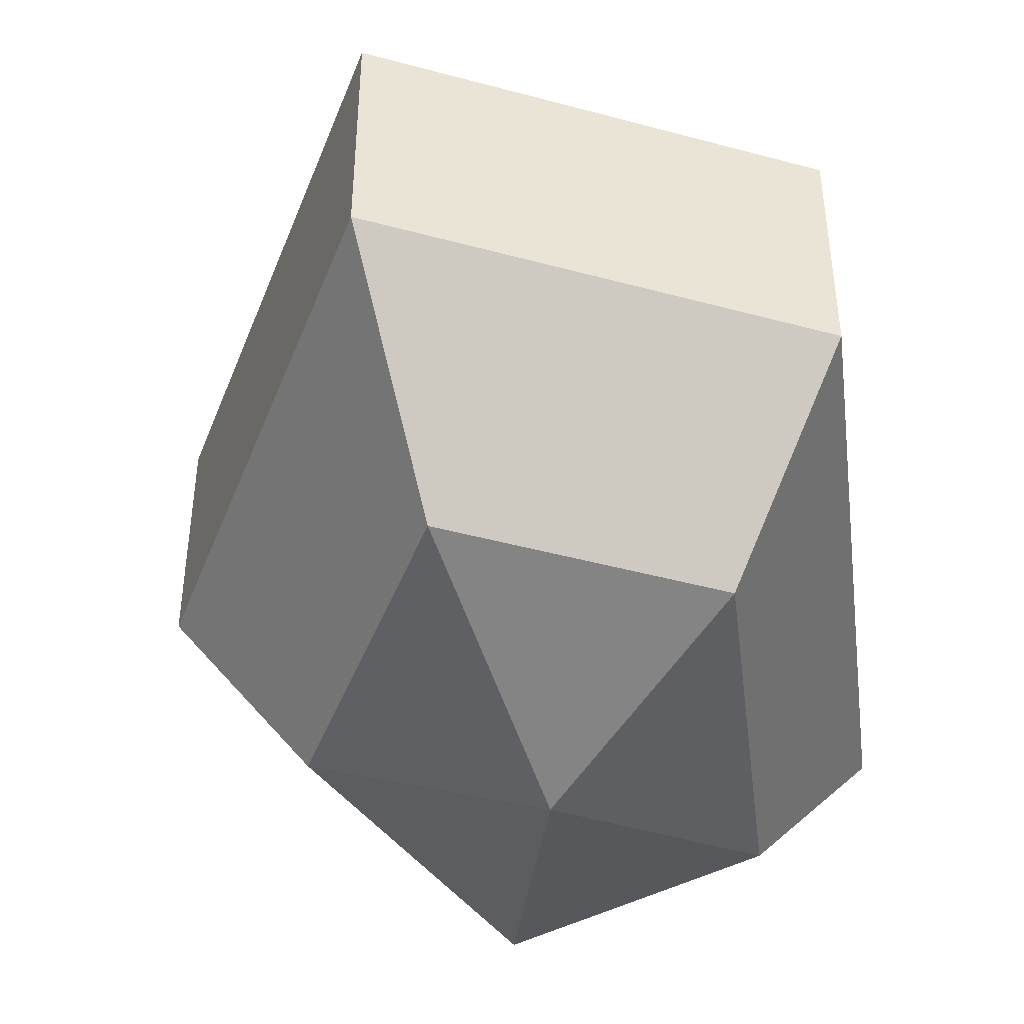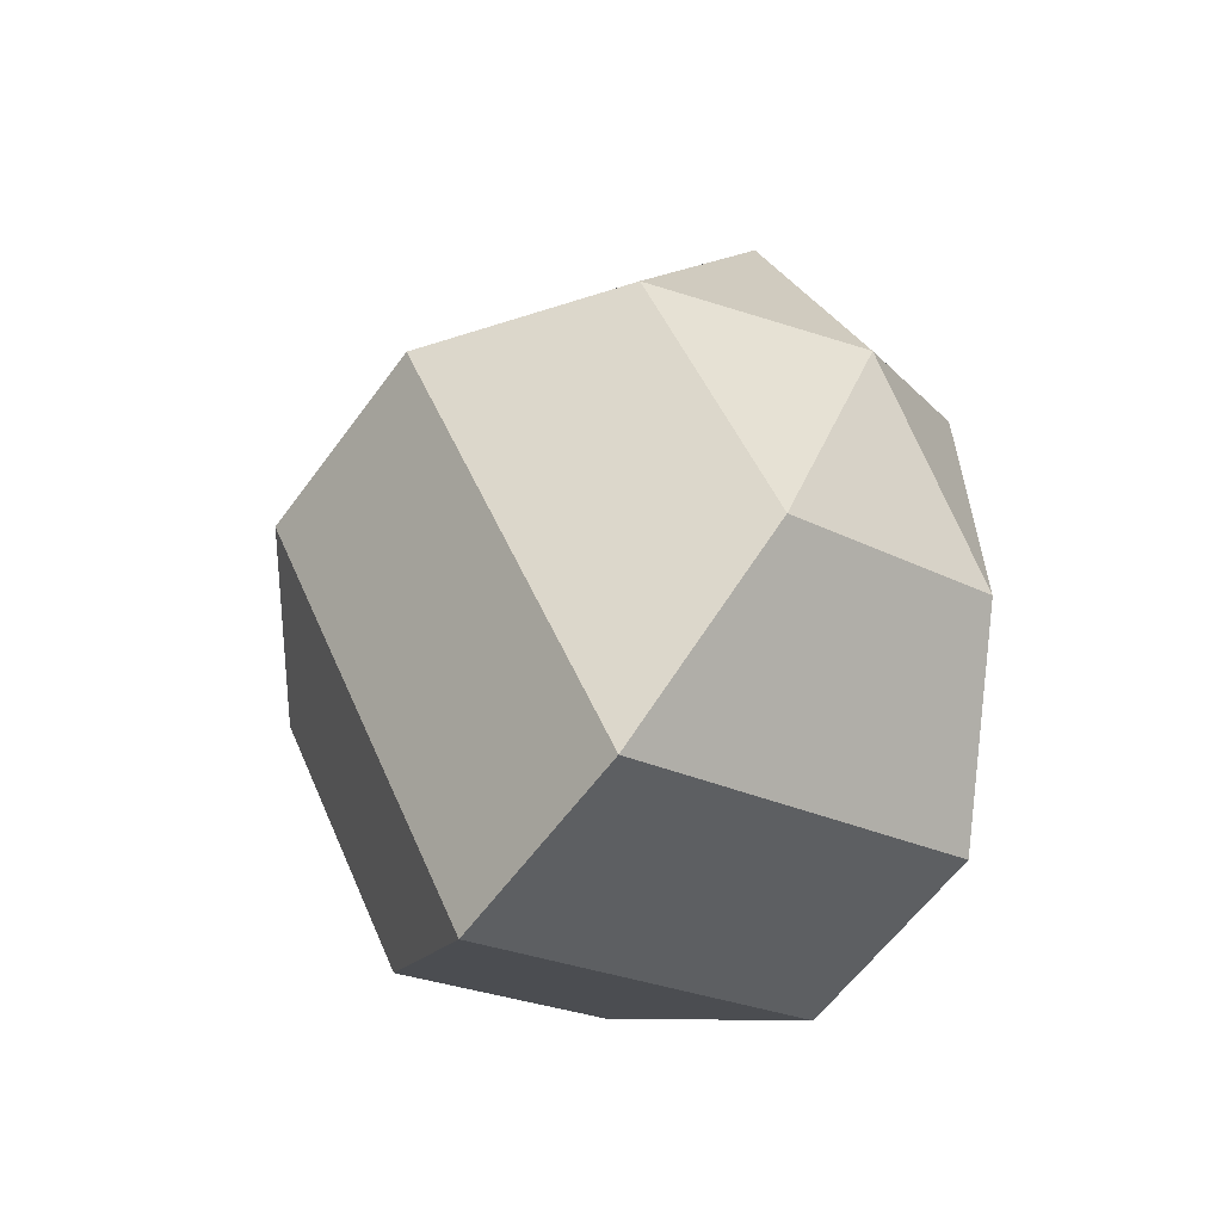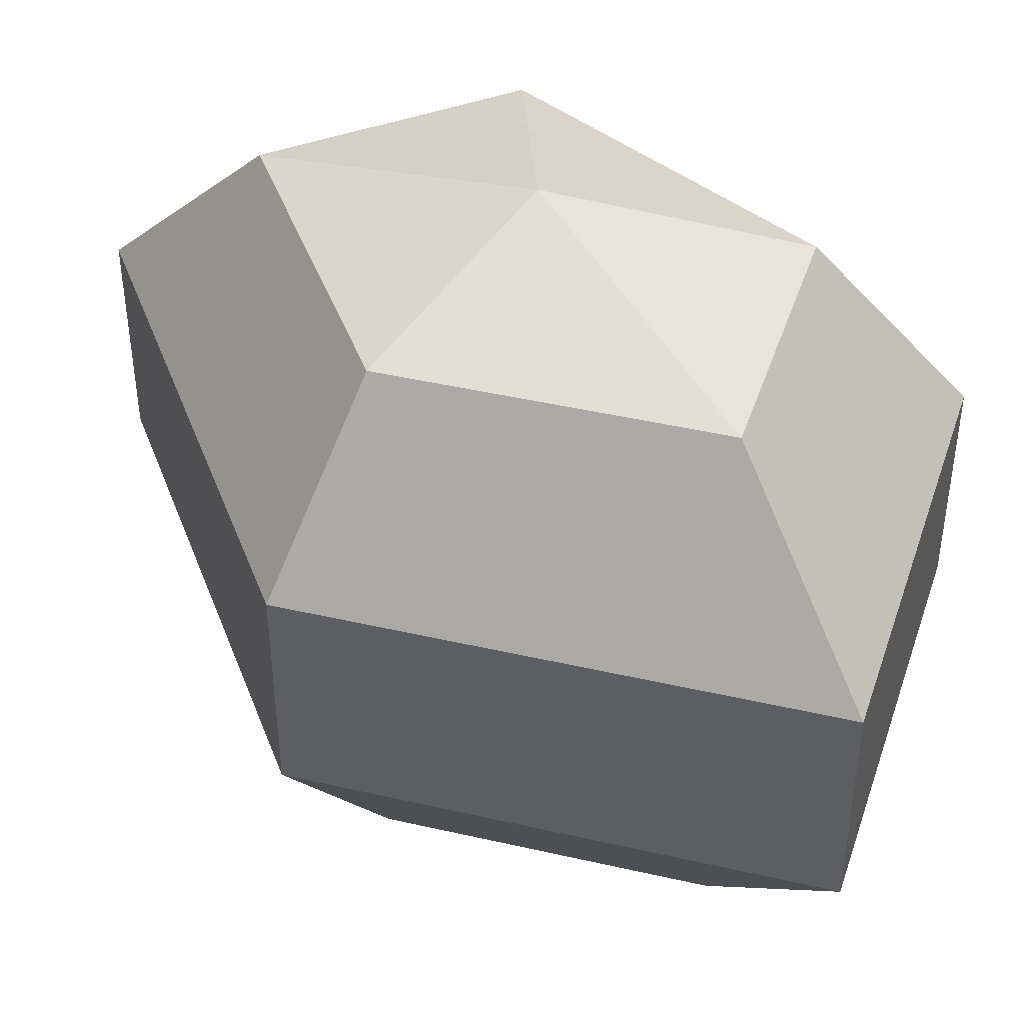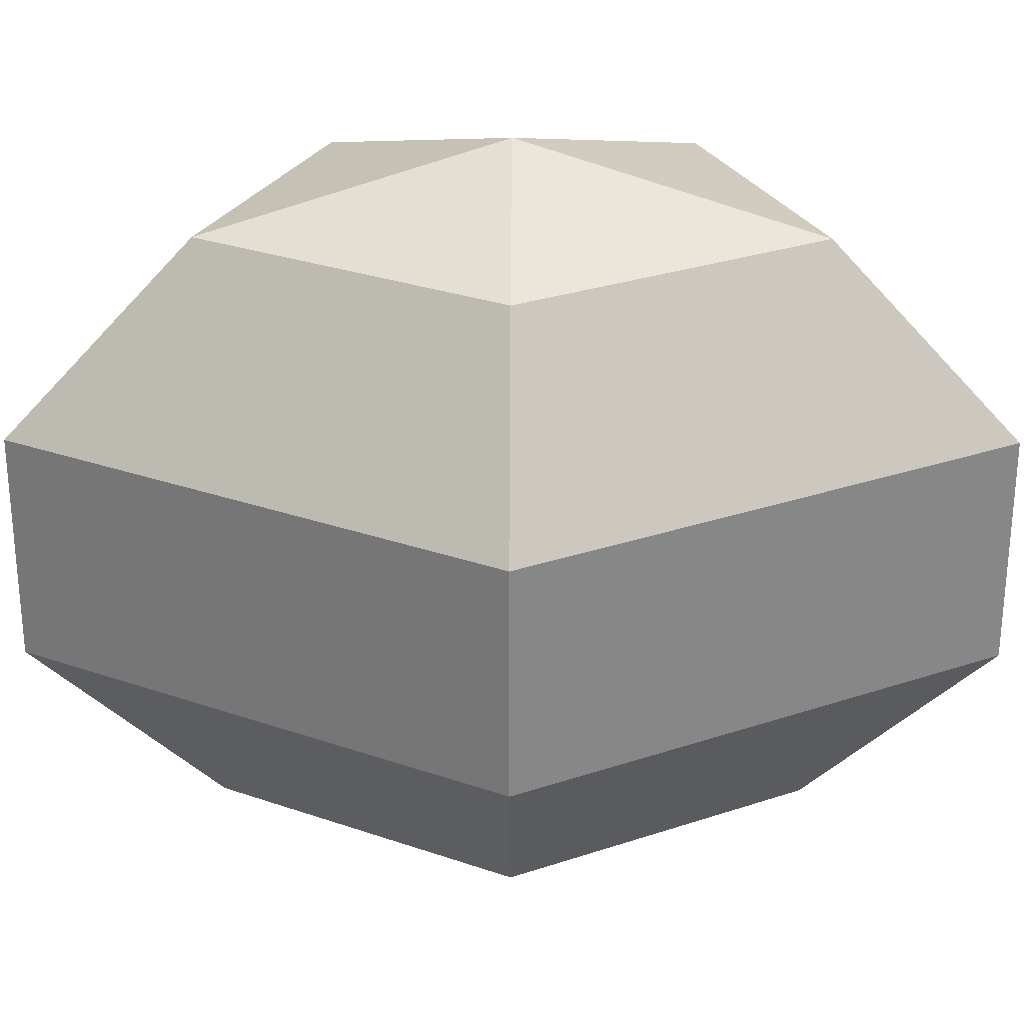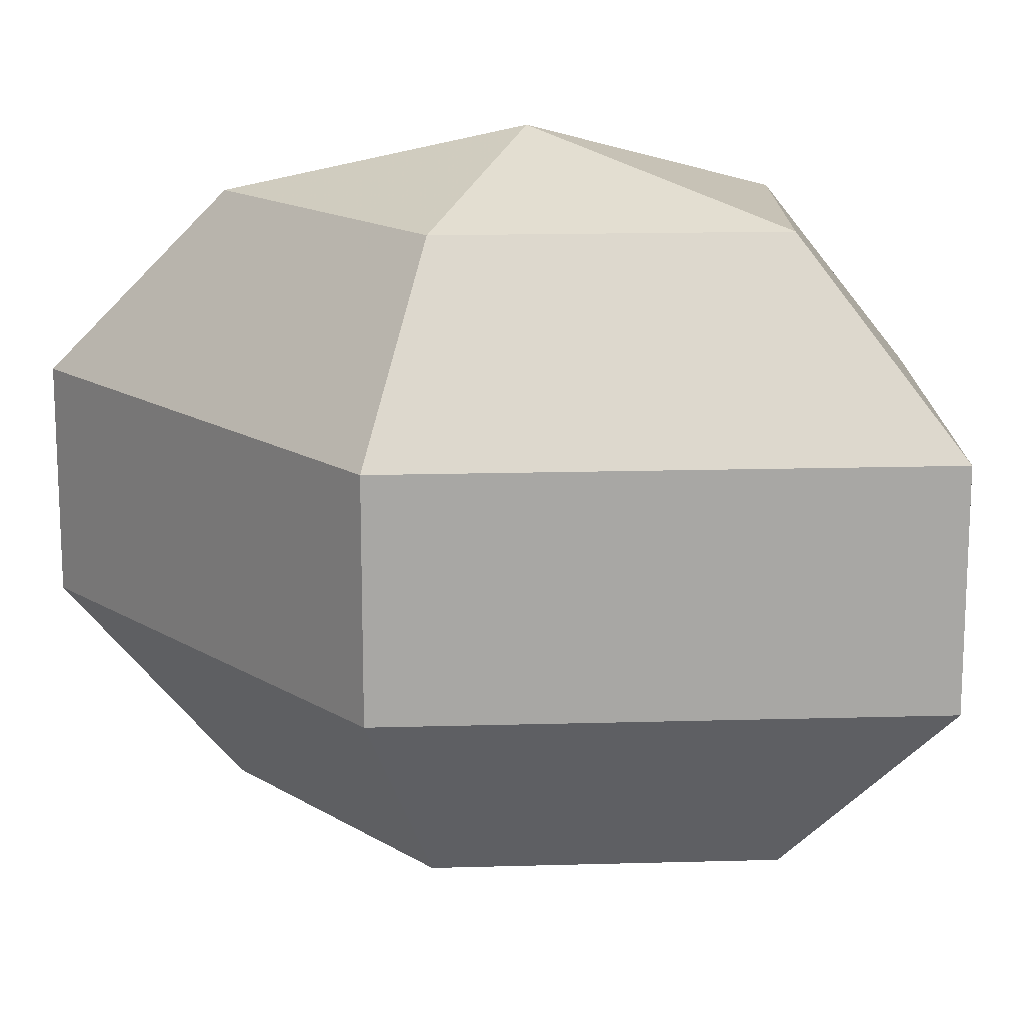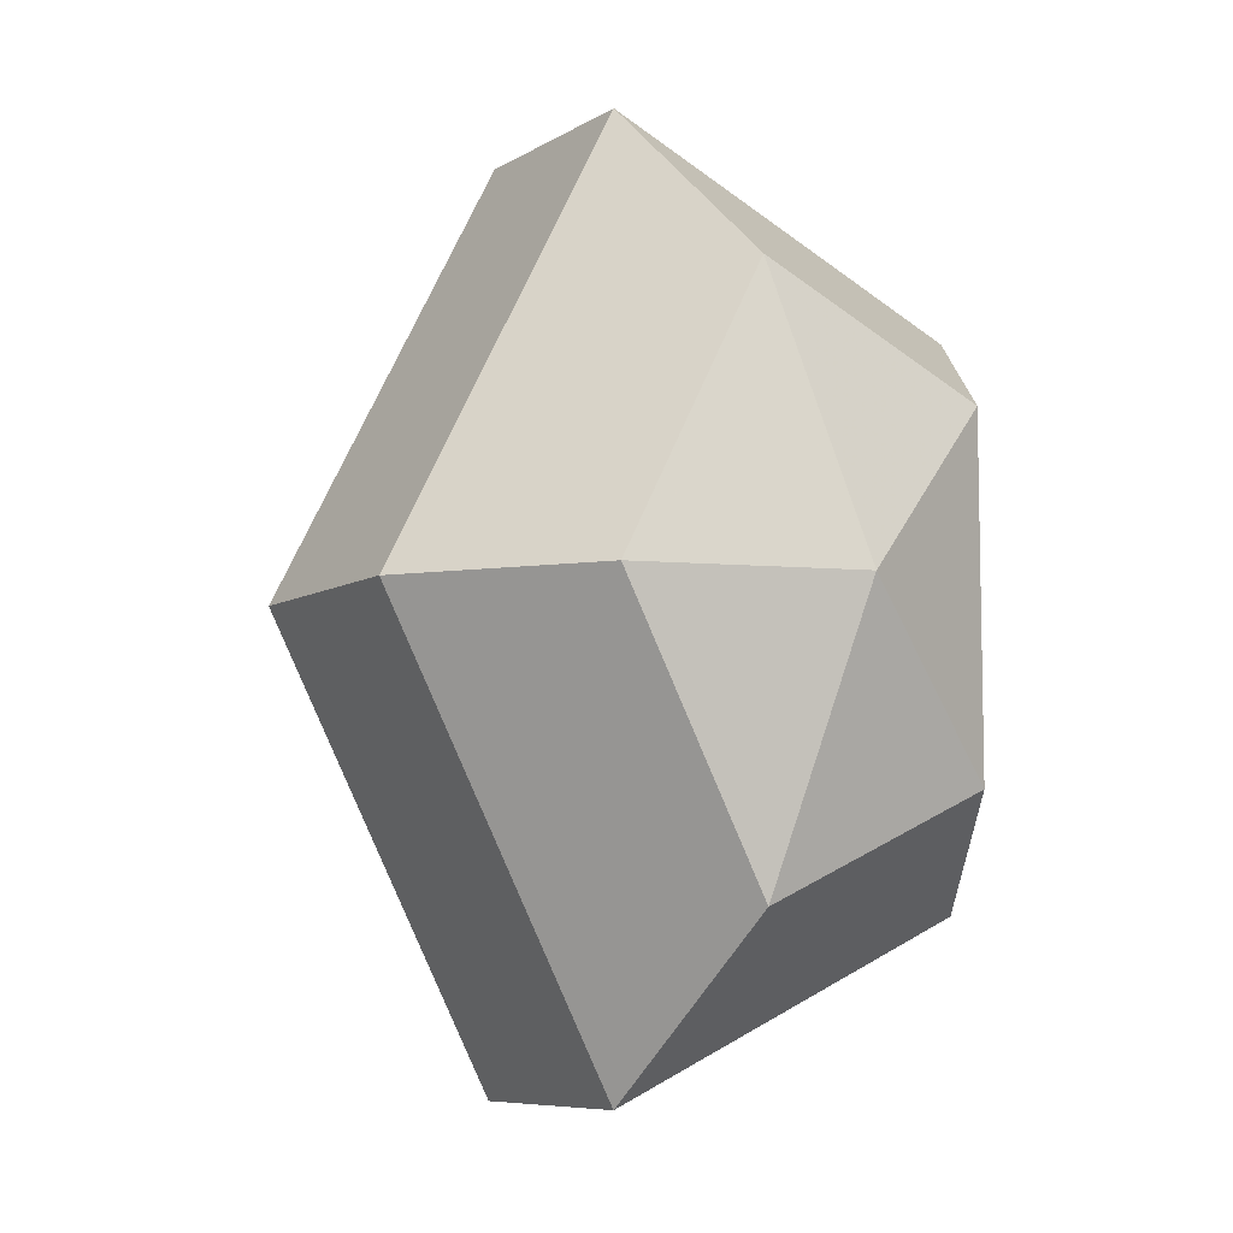
<metadata>
{"format":"obj","ext":"obj","renderer":"f3d","projection":"perspective","resolution":1024,"background":"white","views":[{"elev":-45.0,"azim":7.0,"up":"+Z"},{"elev":-60.0,"azim":-35.9,"up":"+Y"},{"elev":44.1,"azim":-47.5,"up":"+Z"},{"elev":28.3,"azim":-89.6,"up":"+Z"},{"elev":15.7,"azim":-66.0,"up":"+Z"},{"elev":-7.8,"azim":-32.2,"up":"+Y"}]}
</metadata>
<code>
v 204 70 92.5
v 204 70 92.5
v 204 70 92.5
v 204 70 92.5
v 204 70 92.5
v 204 70 92.5
v 199.6 70 93.93
v 202.6 64.13 93.93
v 207.6 66.37 93.93
v 207.6 73.63 93.93
v 202.6 75.87 93.93
v 199.6 70 93.93
v 196.9 70 97.68
v 201.8 60.5 97.68
v 209.8 64.13 97.68
v 209.8 75.87 97.68
v 201.8 79.5 97.68
v 196.9 70 97.68
v 196.9 70 102.3
v 201.8 60.5 102.3
v 209.8 64.13 102.3
v 209.8 75.87 102.3
v 201.8 79.5 102.3
v 196.9 70 102.3
v 199.6 70 106.1
v 202.6 64.13 106.1
v 207.6 66.37 106.1
v 207.6 73.63 106.1
v 202.6 75.87 106.1
v 199.6 70 106.1
v 204 70 107.5
v 204 70 107.5
v 204 70 107.5
v 204 70 107.5
v 204 70 107.5
v 204 70 107.5
g foo
f 8 7 1
f 9 8 2
f 10 9 3
f 11 10 4
f 12 11 5
f 14 13 7
f 15 14 8
f 16 15 9
f 17 16 10
f 18 17 11
f 20 19 13
f 21 20 14
f 22 21 15
f 23 22 16
f 24 23 17
f 26 25 19
f 27 26 20
f 28 27 21
f 29 28 22
f 30 29 23
f 32 31 25
f 33 32 26
f 34 33 27
f 35 34 28
f 36 35 29
f 2 8 1
f 3 9 2
f 4 10 3
f 5 11 4
f 6 12 5
f 8 14 7
f 9 15 8
f 10 16 9
f 11 17 10
f 12 18 11
f 14 20 13
f 15 21 14
f 16 22 15
f 17 23 16
f 18 24 17
f 20 26 19
f 21 27 20
f 22 28 21
f 23 29 22
f 24 30 23
f 26 32 25
f 27 33 26
f 28 34 27
f 29 35 28
f 30 36 29
g

</code>
